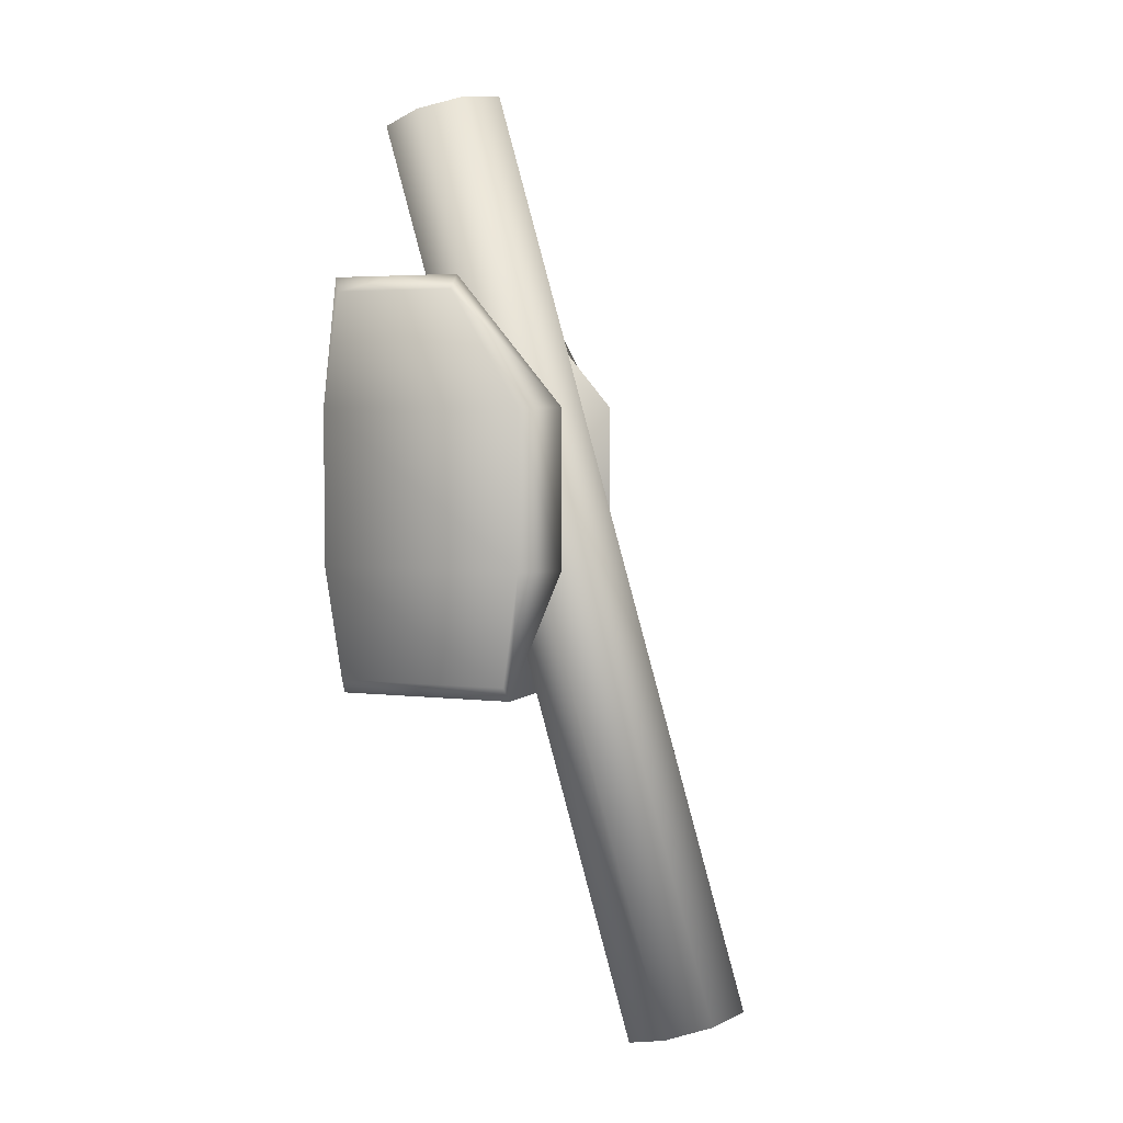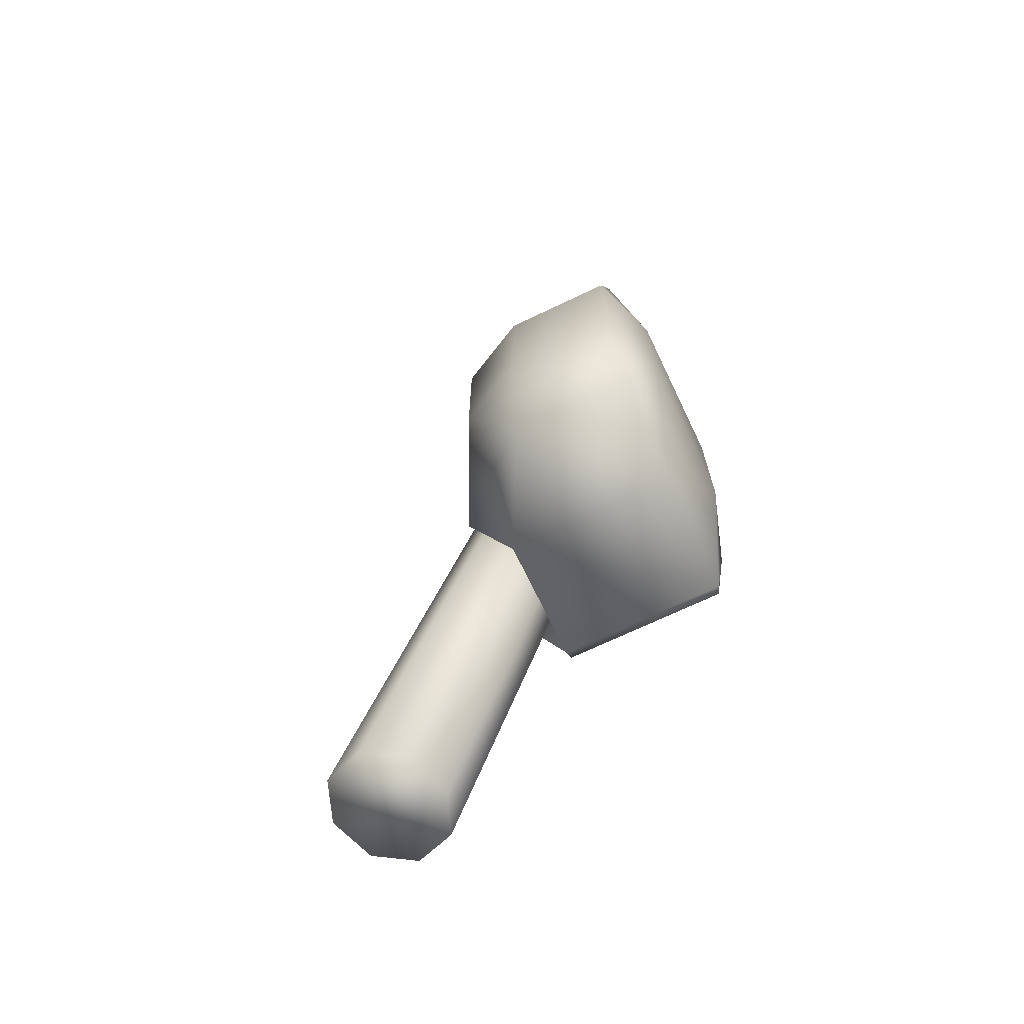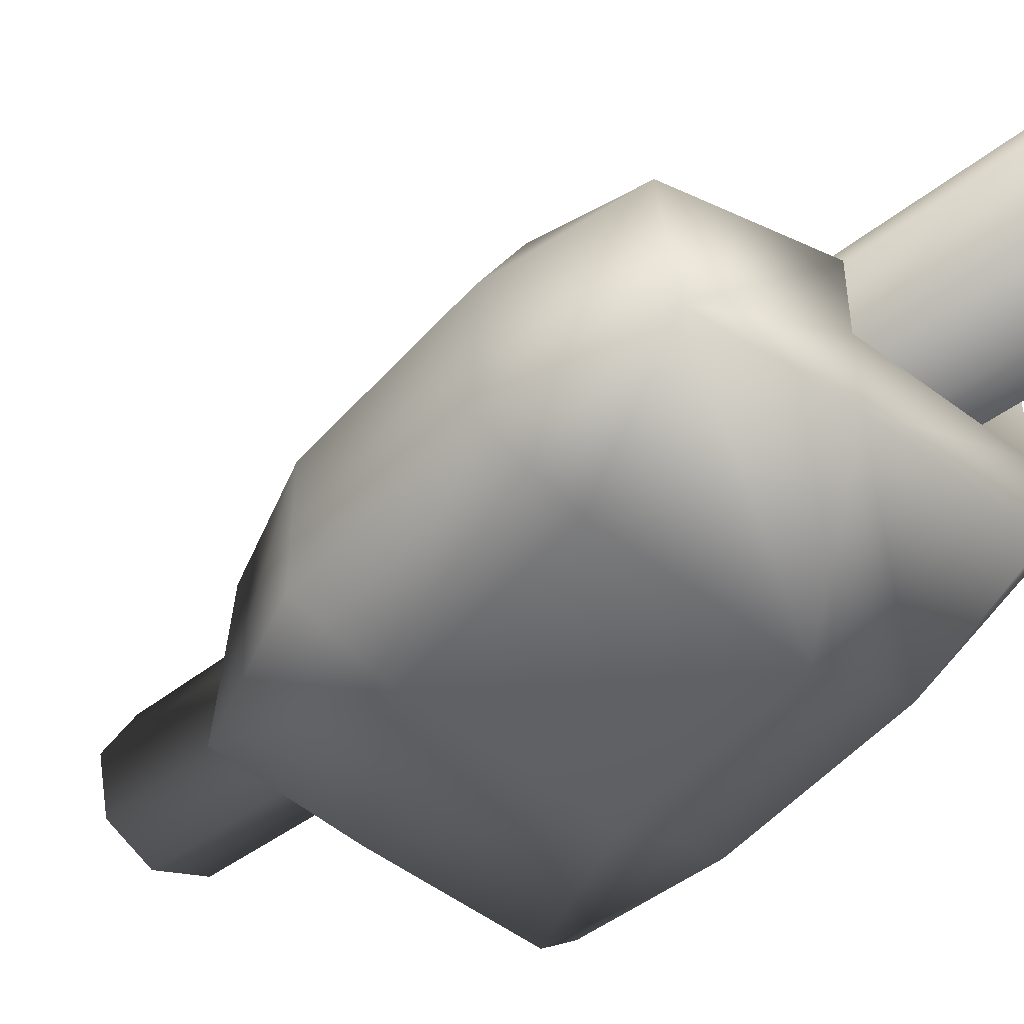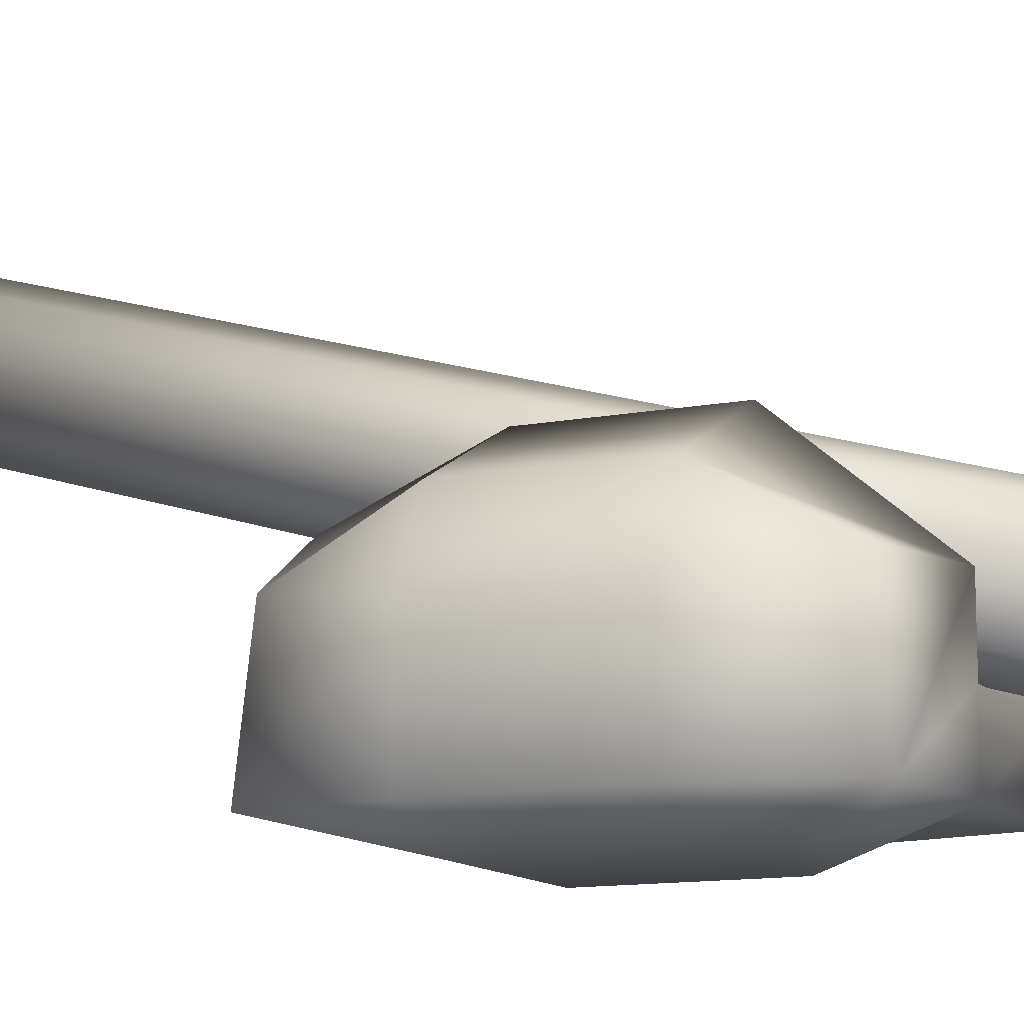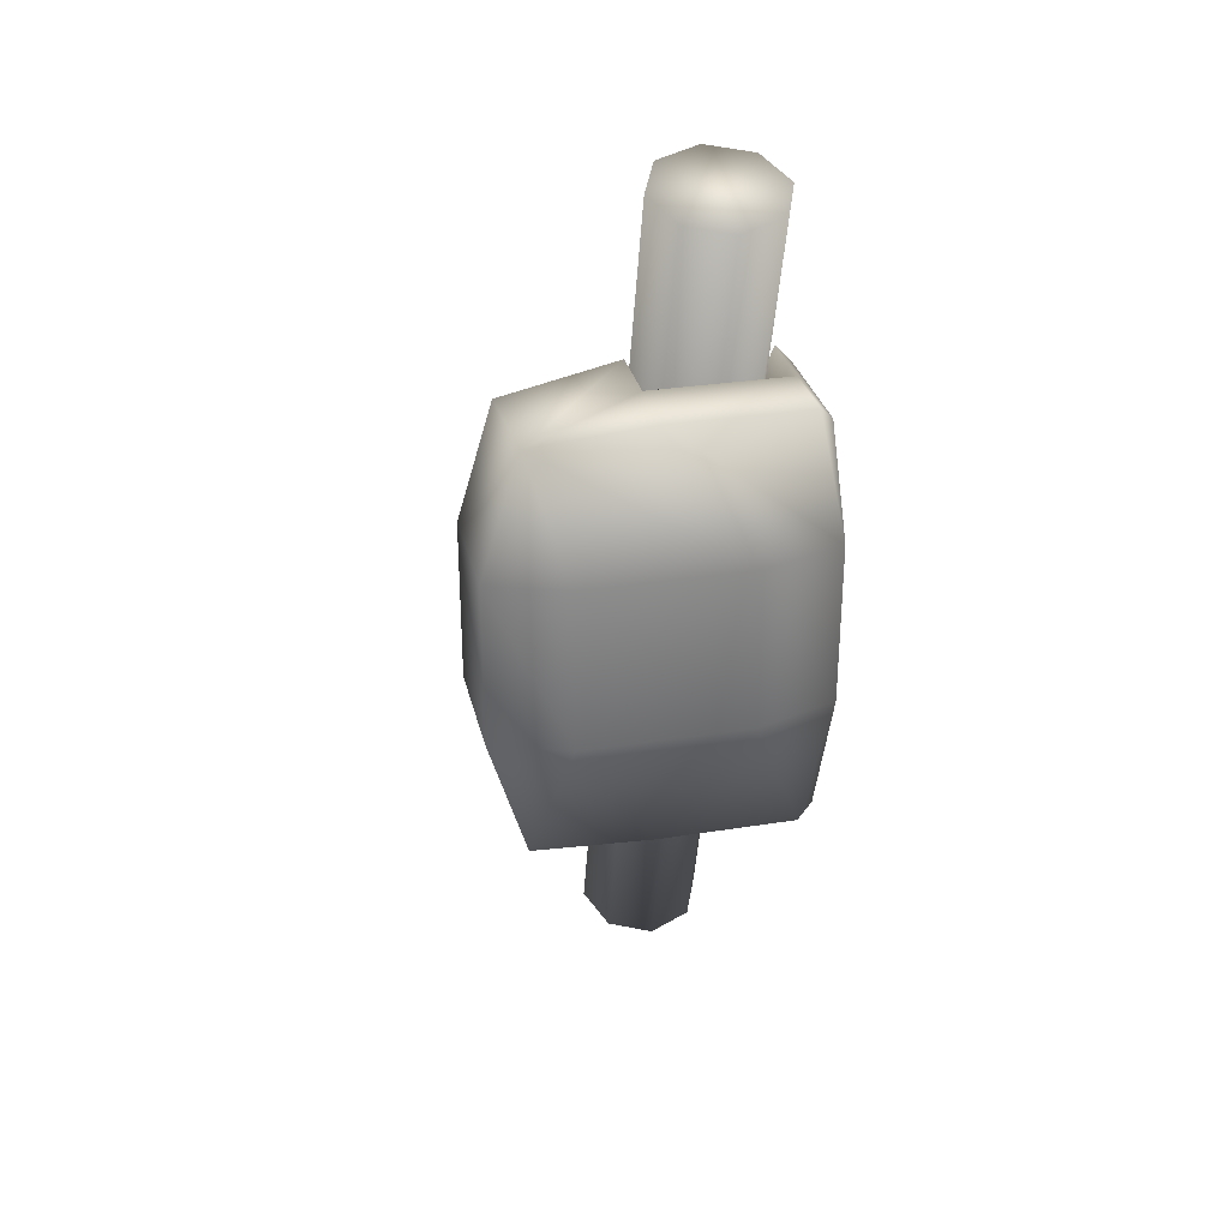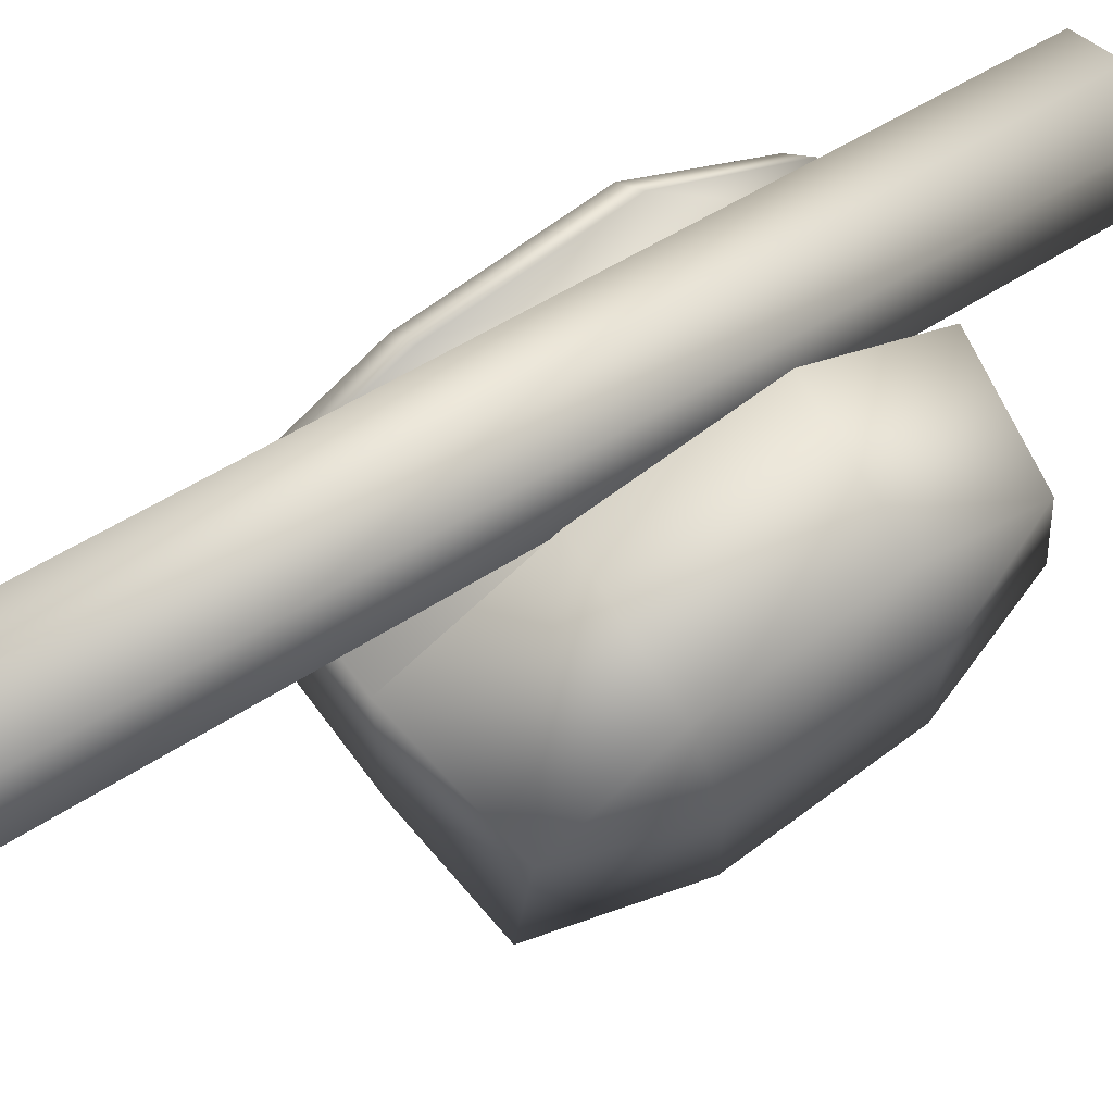
<metadata>
{"format":"obj","ext":"obj","renderer":"f3d","projection":"perspective","resolution":1024,"background":"white","views":[{"elev":4.0,"azim":111.7,"up":"+Z"},{"elev":-69.6,"azim":-64.4,"up":"+Z"},{"elev":-50.6,"azim":-39.7,"up":"+Y"},{"elev":-12.1,"azim":-64.9,"up":"+Y"},{"elev":30.6,"azim":-12.9,"up":"+Z"},{"elev":68.8,"azim":-126.6,"up":"+Y"}]}
</metadata>
<code>
o Cube
v 0.2994 -0.02778 0.4334
v 0.2994 0.2207 0.4334
v 0.2994 -0.02778 -0.357
v 0.2994 0.3323 -0.357
v -0.2419 0.213 -0.3399
v -0.004943 0.3323 -0.3883
v 0.2697 0.3323 -0.3883
v 0.2697 -0.03735 -0.3879
v 0.2697 0.2207 0.4646
v -0.2419 0.213 0.4162
v -0.004943 -0.05066 0.4646
v 0.2697 -0.05066 0.4646
v -0.3167 0.1807 0.1994
v -0.3167 0.1807 -0.123
v 0.2697 0.08501 0.4646
v -0.3167 -0.05066 0.1994
v 0.3268 0.3762 -0.123
v 0.3268 0.3762 0.1994
v -0.004943 0.2207 0.4646
v 0.2697 0.4447 -0.123
v 0.2697 0.4447 0.1994
v -0.004943 0.4447 -0.123
v -0.004943 0.4447 0.1994
v -0.2419 0.33 -0.123
v -0.2419 0.33 0.1994
v -0.1664 -0.1047 -0.123
v -0.1664 -0.1047 0.1994
v 0.1633 -0.1047 -0.123
v 0.1633 -0.1047 0.1994
v 0.3268 -0.05066 -0.123
v -0.2419 -0.05066 0.4458
v -0.004943 0.08501 0.4646
v -0.2419 -0.04381 -0.3702
v -0.004943 -0.03735 -0.3879
v 0.3268 -0.05066 0.1994
v -0.3167 -0.05066 -0.123
v 0.1356 0.008616 0.7599
v 0.1356 0.5372 -1.079
v 0.2263 0.04475 0.7703
v 0.2263 0.5733 -1.068
v 0.2639 0.132 0.7954
v 0.2639 0.6605 -1.043
v 0.2263 0.2192 0.8204
v 0.2263 0.7478 -1.018
v 0.1356 0.2553 0.8308
v 0.1356 0.7839 -1.008
v 0.04481 0.2192 0.8204
v 0.04481 0.7478 -1.018
v 0.007215 0.132 0.7954
v 0.007215 0.6605 -1.043
v 0.04481 0.04475 0.7703
v 0.04481 0.5733 -1.068
f 17 4 7 20
f 22 6 5 24
f 27 26 28 29
f 23 22 24 25
f 2 18 21 9
f 18 17 20 21
f 25 24 14 13
f 5 6 34 33
f 19 10 31 32
f 10 13 16 31
f 26 33 34 28
f 28 34 8 30
f 16 36 26 27
f 14 5 33 36
f 13 14 36 16
f 10 25 13
f 6 7 8 34
f 7 4 3 8
f 19 23 25 10
f 31 16 27
f 32 31 11
f 9 21 15
f 24 5 14
f 36 33 26
f 31 27 29 11
f 21 20 15
f 15 32 11 12
f 22 23 32
f 2 9 15 1
f 1 15 12
f 23 19 32
f 20 7 15
f 6 22 32
f 18 2 1 35
f 7 6 32 15
f 37 38 40 39
f 39 40 42 41
f 41 42 44 43
f 43 44 46 45
f 45 46 48 47
f 47 48 50 49
f 40 38 52 50 48 46 44 42
f 51 52 38 37
f 49 50 52 51
f 37 39 41 43 45 47 49 51
f 11 29 35 12
f 29 28 30 35
f 17 18 35 30
f 30 8 3
f 12 35 1
f 4 17 30 3

</code>
